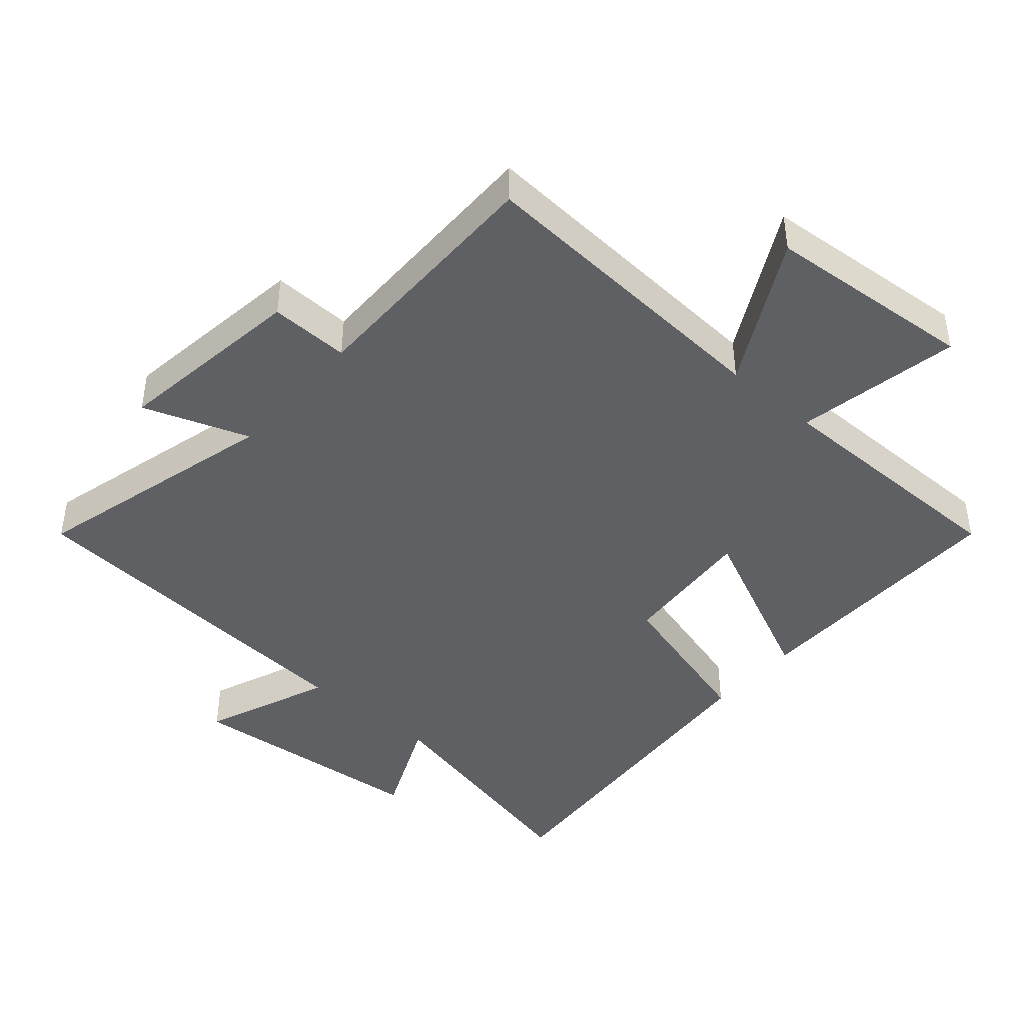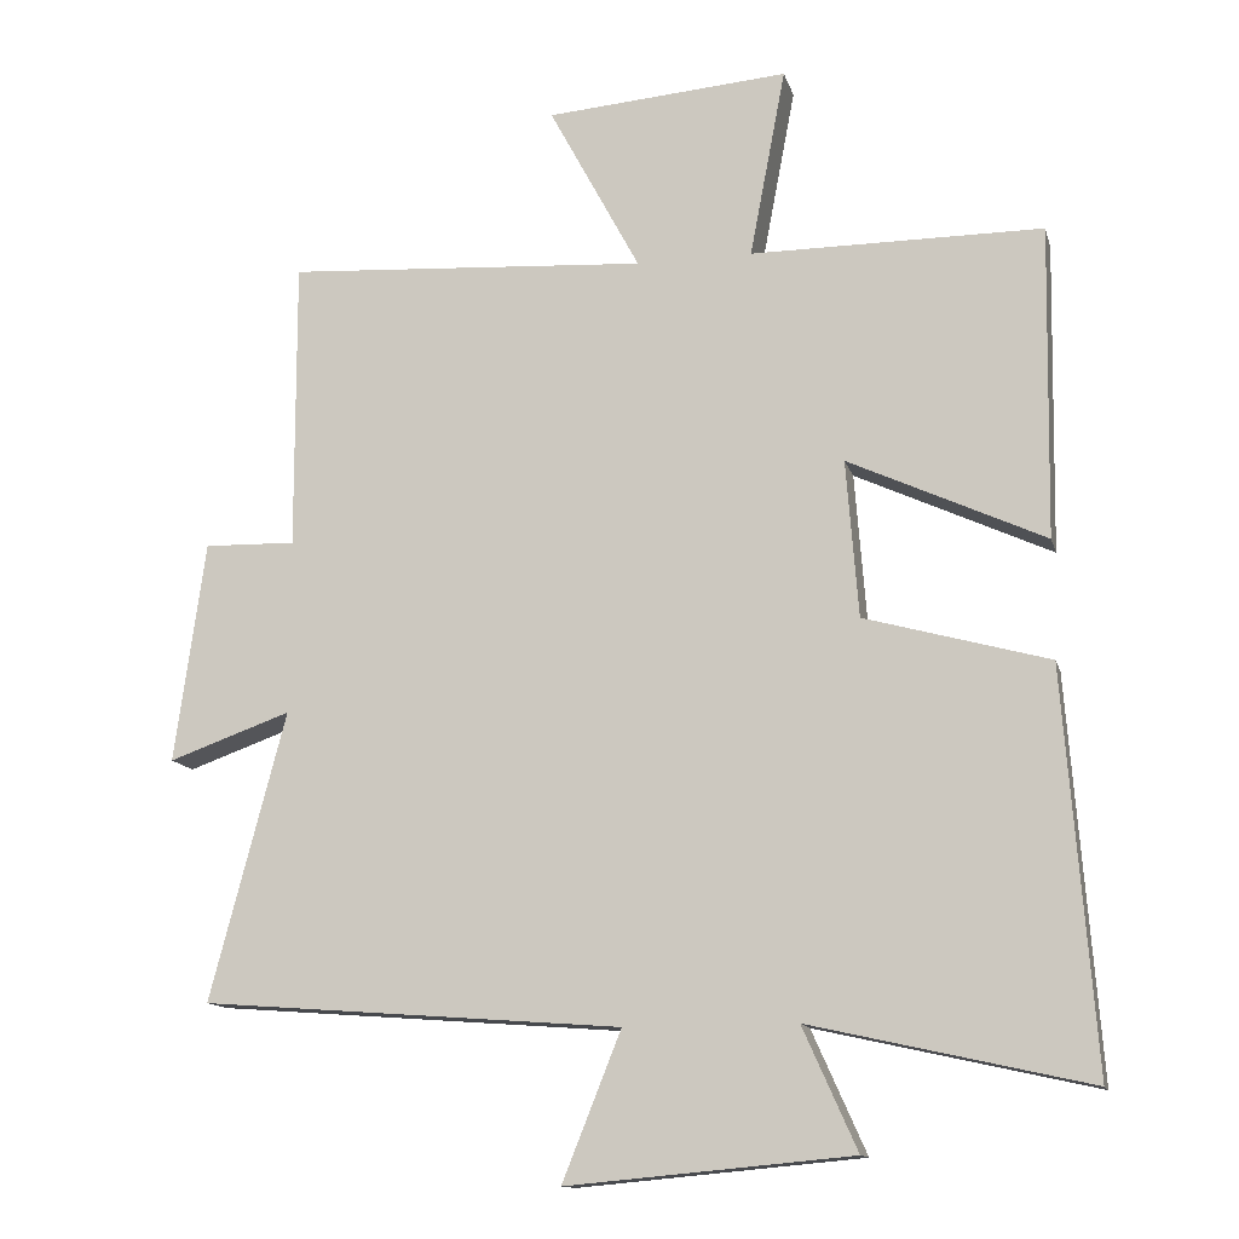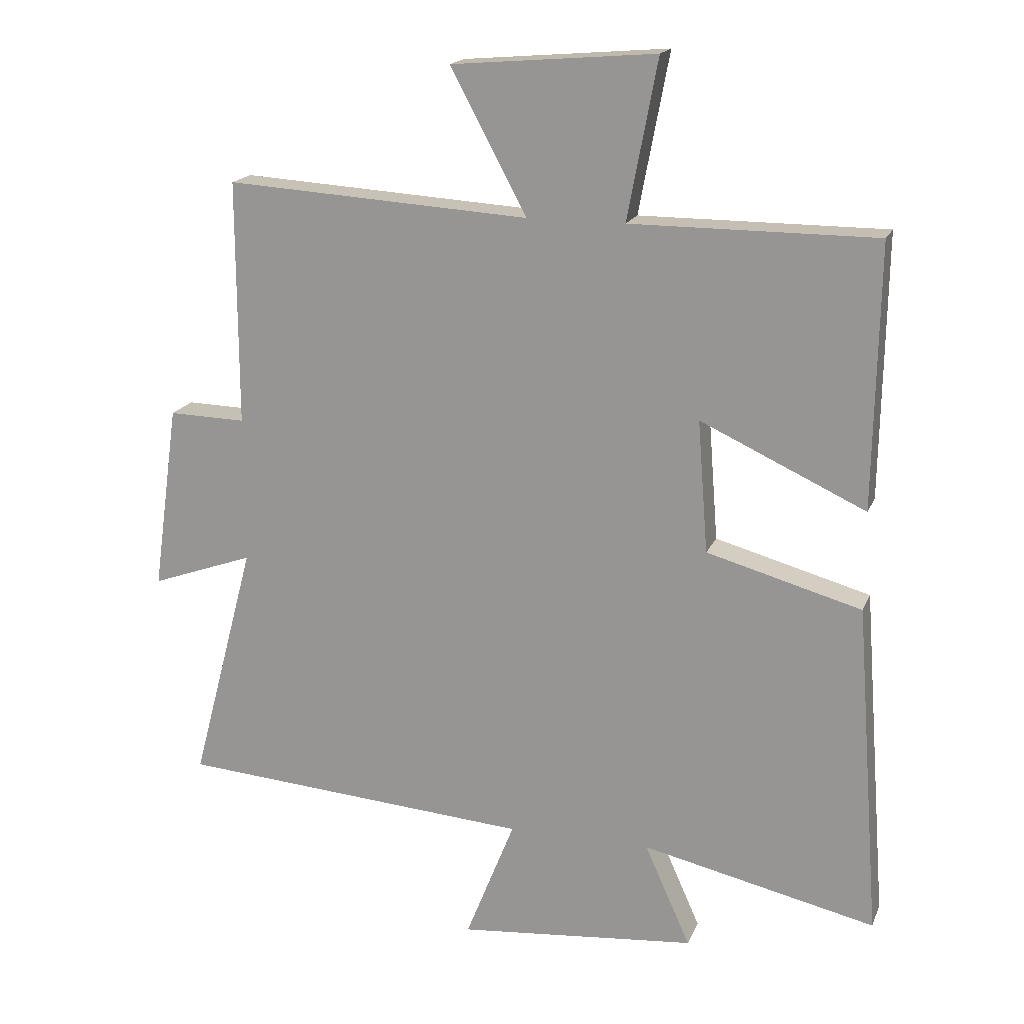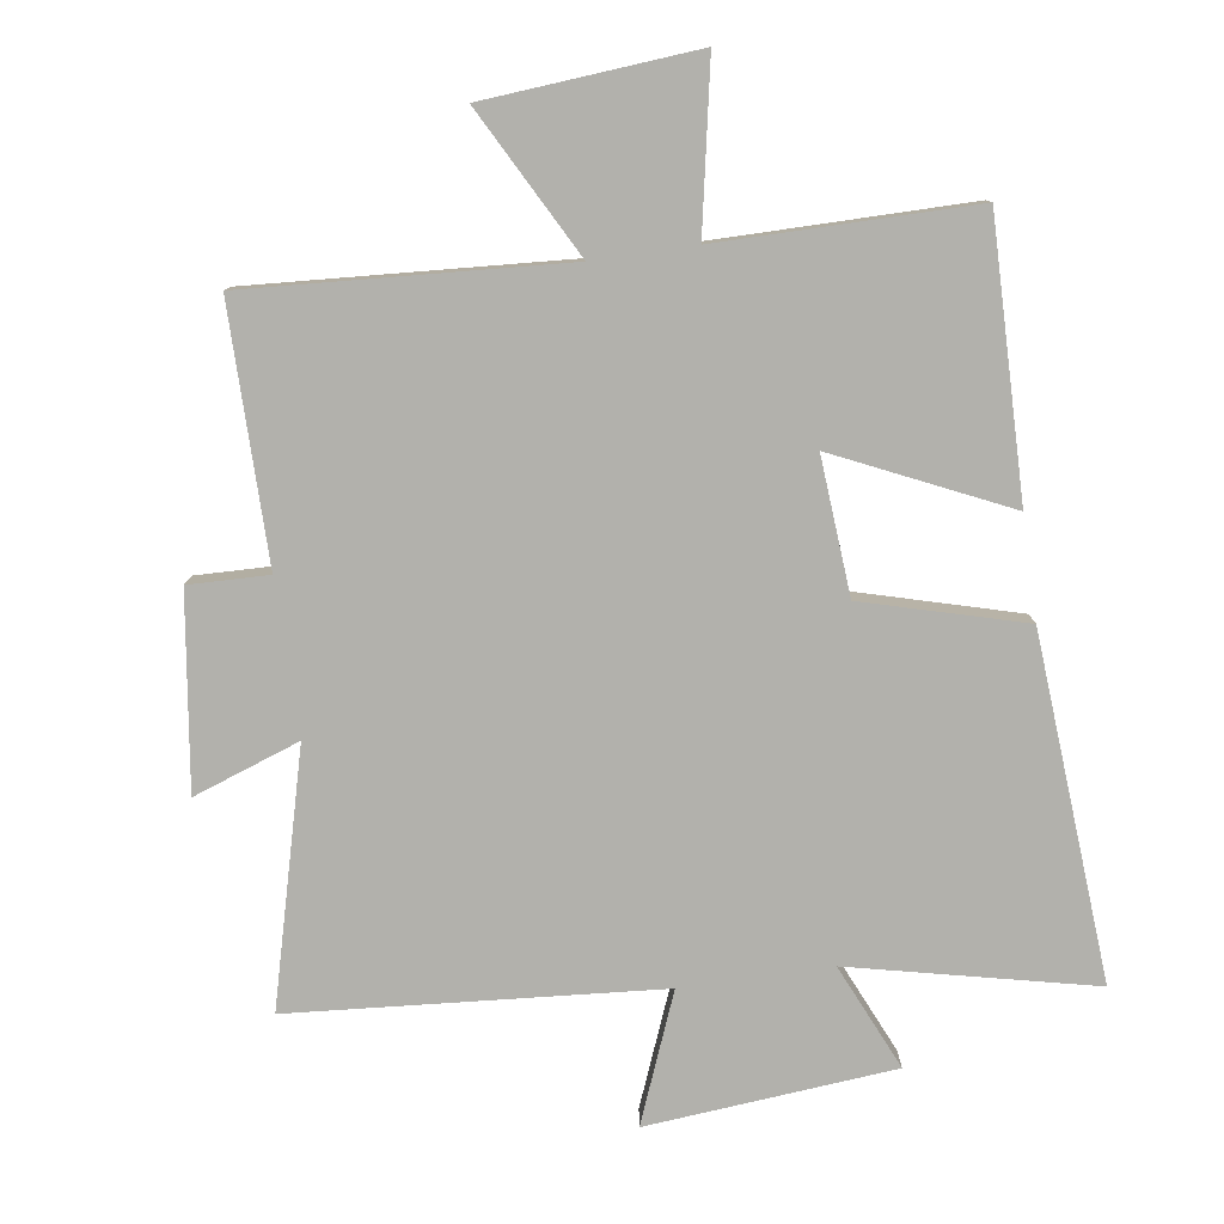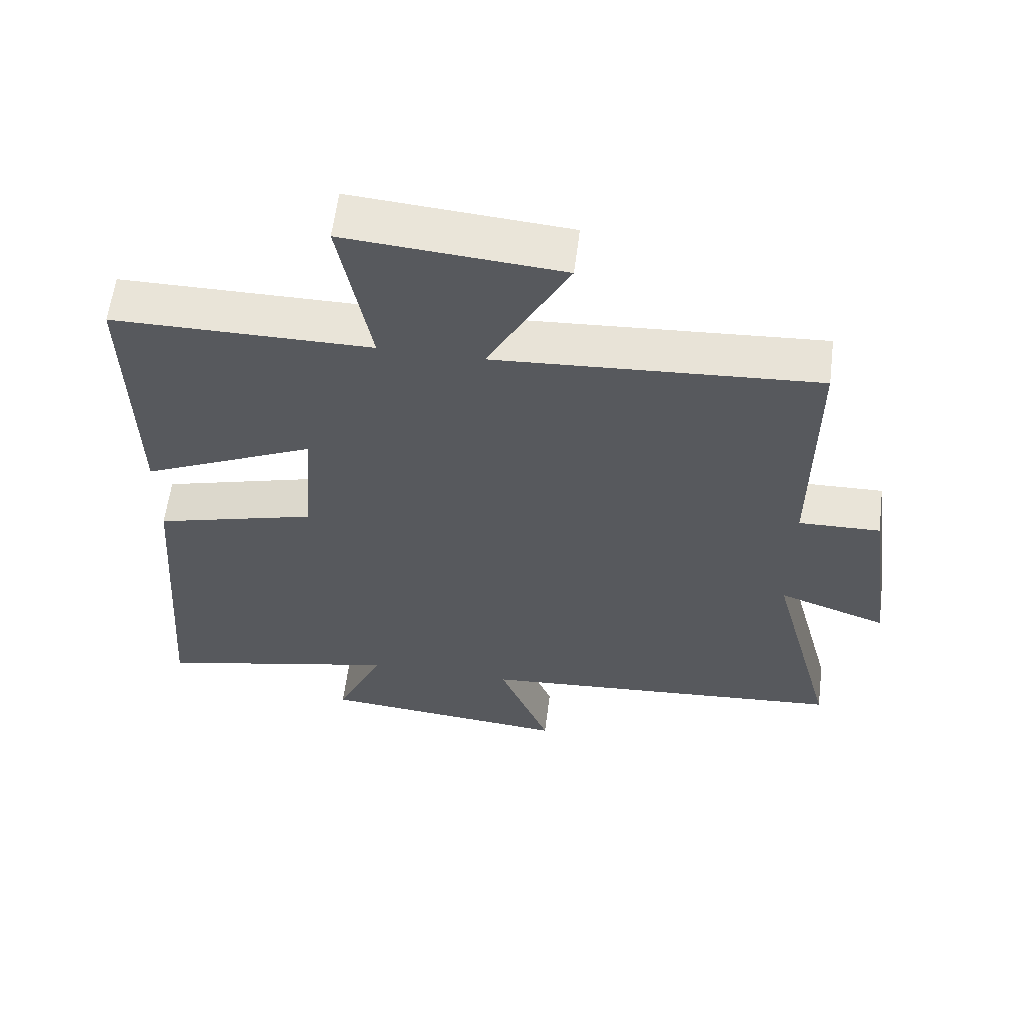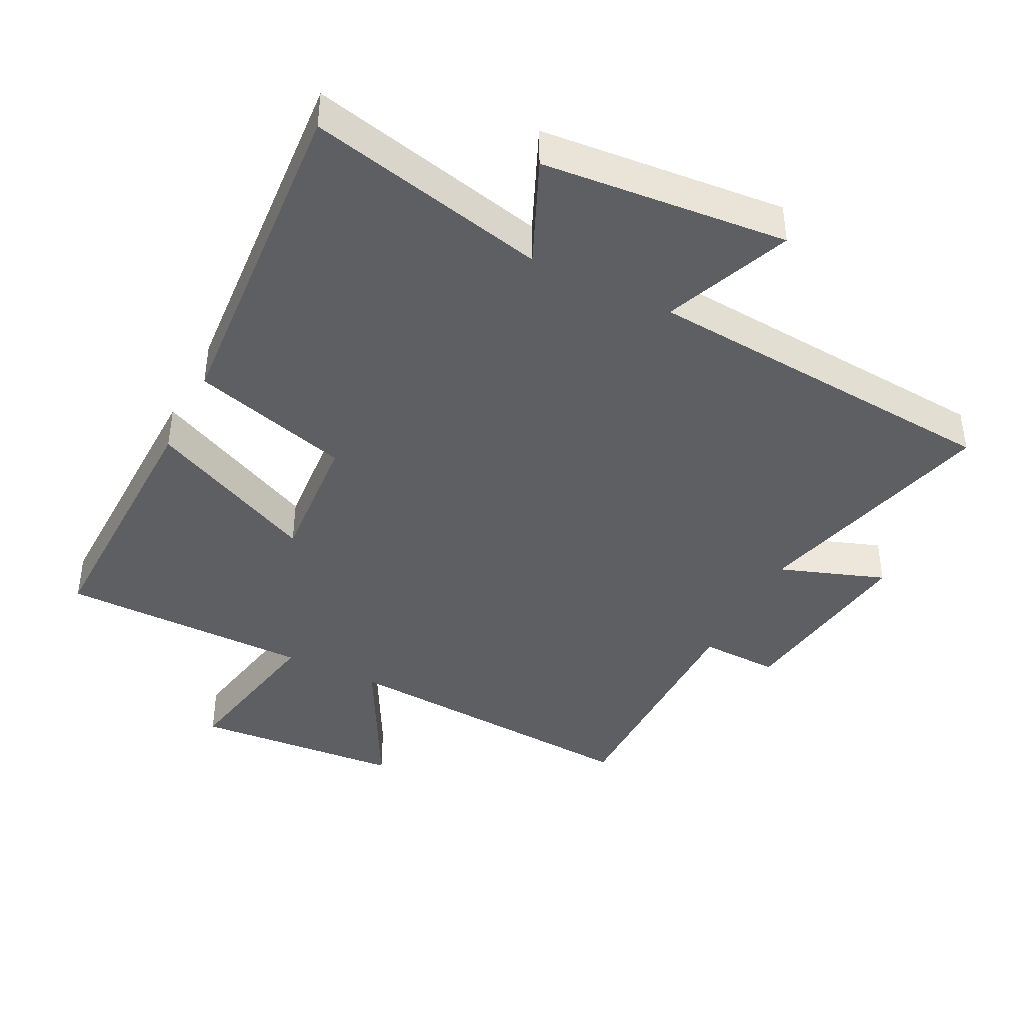
<metadata>
{"format":"obj","ext":"obj","renderer":"f3d","projection":"perspective","resolution":1024,"background":"white","views":[{"elev":-43.4,"azim":-40.9,"up":"+Y"},{"elev":-13.2,"azim":13.8,"up":"+Z"},{"elev":17.6,"azim":17.3,"up":"+Z"},{"elev":-78.9,"azim":8.2,"up":"+Y"},{"elev":59.8,"azim":-172.8,"up":"+Z"},{"elev":-41.5,"azim":153.1,"up":"+Y"}]}
</metadata>
<code>
v -0.599 0.07 -0.458
v -0.5 0.07 -0.081
v -0.66 0.07 -0.138
v -0.62 0.07 0.152
v -0.5 0.07 0.149
v -0.501 0.07 0.53
v -0.027 0.07 0.5
v -0.146 0.07 0.722
v 0.172 0.07 0.748
v 0.125 0.07 0.5
v 0.507 0.07 0.5
v 0.5 0.07 0.091
v 0.243 0.07 0.21
v 0.259 0.07 0.004
v 0.5 0.07 -0.063
v 0.539 0.07 -0.582
v 0.175 0.07 -0.5
v 0.246 0.07 -0.659
v -0.126 0.07 -0.693
v -0.049 0.07 -0.5
v -0.599 0 -0.458
v -0.5 0 -0.081
v -0.66 0 -0.138
v -0.62 0 0.152
v -0.5 0 0.149
v -0.501 0 0.53
v -0.027 0 0.5
v -0.146 0 0.722
v 0.172 0 0.748
v 0.125 0 0.5
v 0.507 0 0.5
v 0.5 0 0.091
v 0.243 0 0.21
v 0.259 0 0.004
v 0.5 0 -0.063
v 0.539 0 -0.582
v 0.175 0 -0.5
v 0.246 0 -0.659
v -0.126 0 -0.693
v -0.049 0 -0.5
f 17 18 19 20
f 17 20 1 2
f 14 15 16 17
f 13 14 17 2
f 10 11 12 13
f 10 13 2 3
f 7 8 9 10
f 7 10 3
f 5 6 7
f 5 7 3
f 3 4 5
f 40 39 38 37
f 22 21 40 37
f 37 36 35 34
f 22 37 34 33
f 33 32 31 30
f 23 22 33 30
f 30 29 28 27
f 23 30 27
f 27 26 25
f 23 27 25
f 25 24 23
f 1 21 22 2
f 2 22 23 3
f 3 23 24 4
f 4 24 25 5
f 5 25 26 6
f 6 26 27 7
f 7 27 28 8
f 8 28 29 9
f 9 29 30 10
f 10 30 31 11
f 11 31 32 12
f 12 32 33 13
f 13 33 34 14
f 14 34 35 15
f 15 35 36 16
f 16 36 37 17
f 17 37 38 18
f 18 38 39 19
f 19 39 40 20
f 20 40 21 1

</code>
